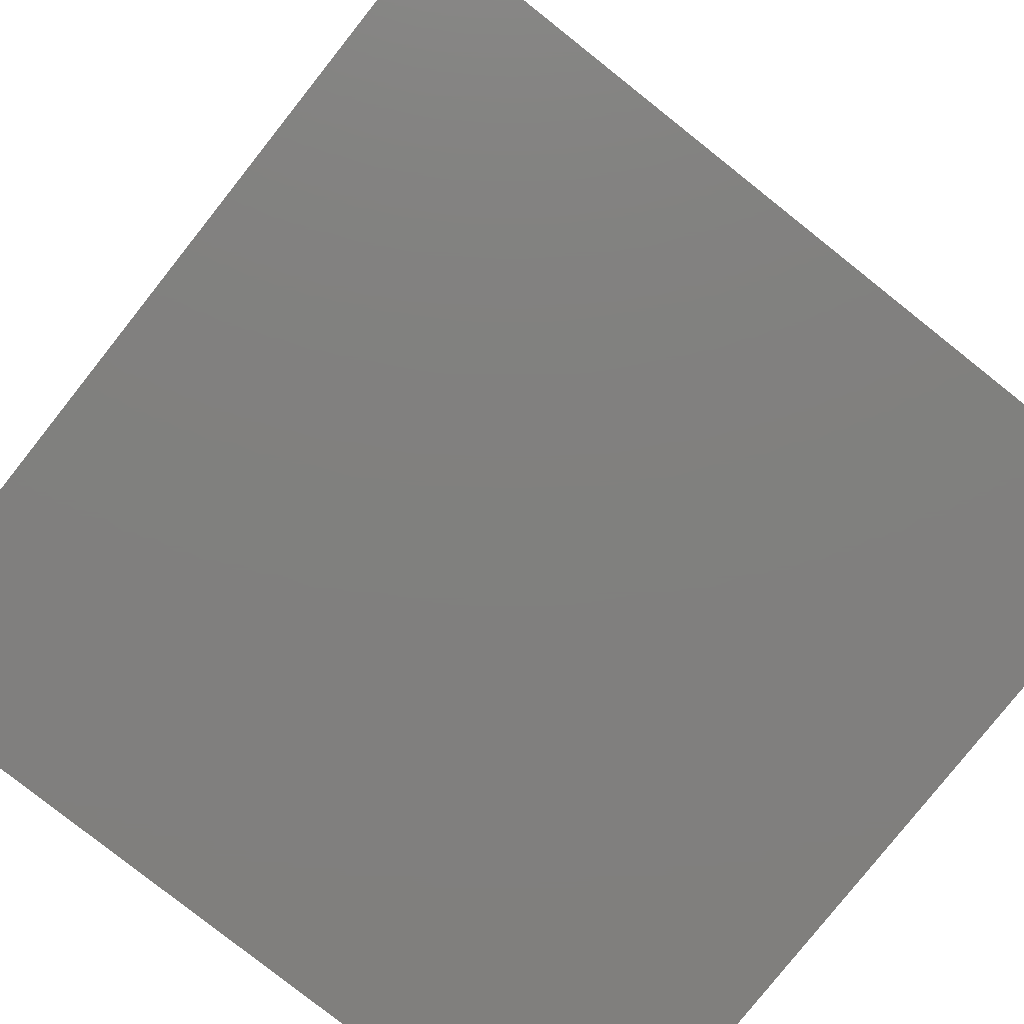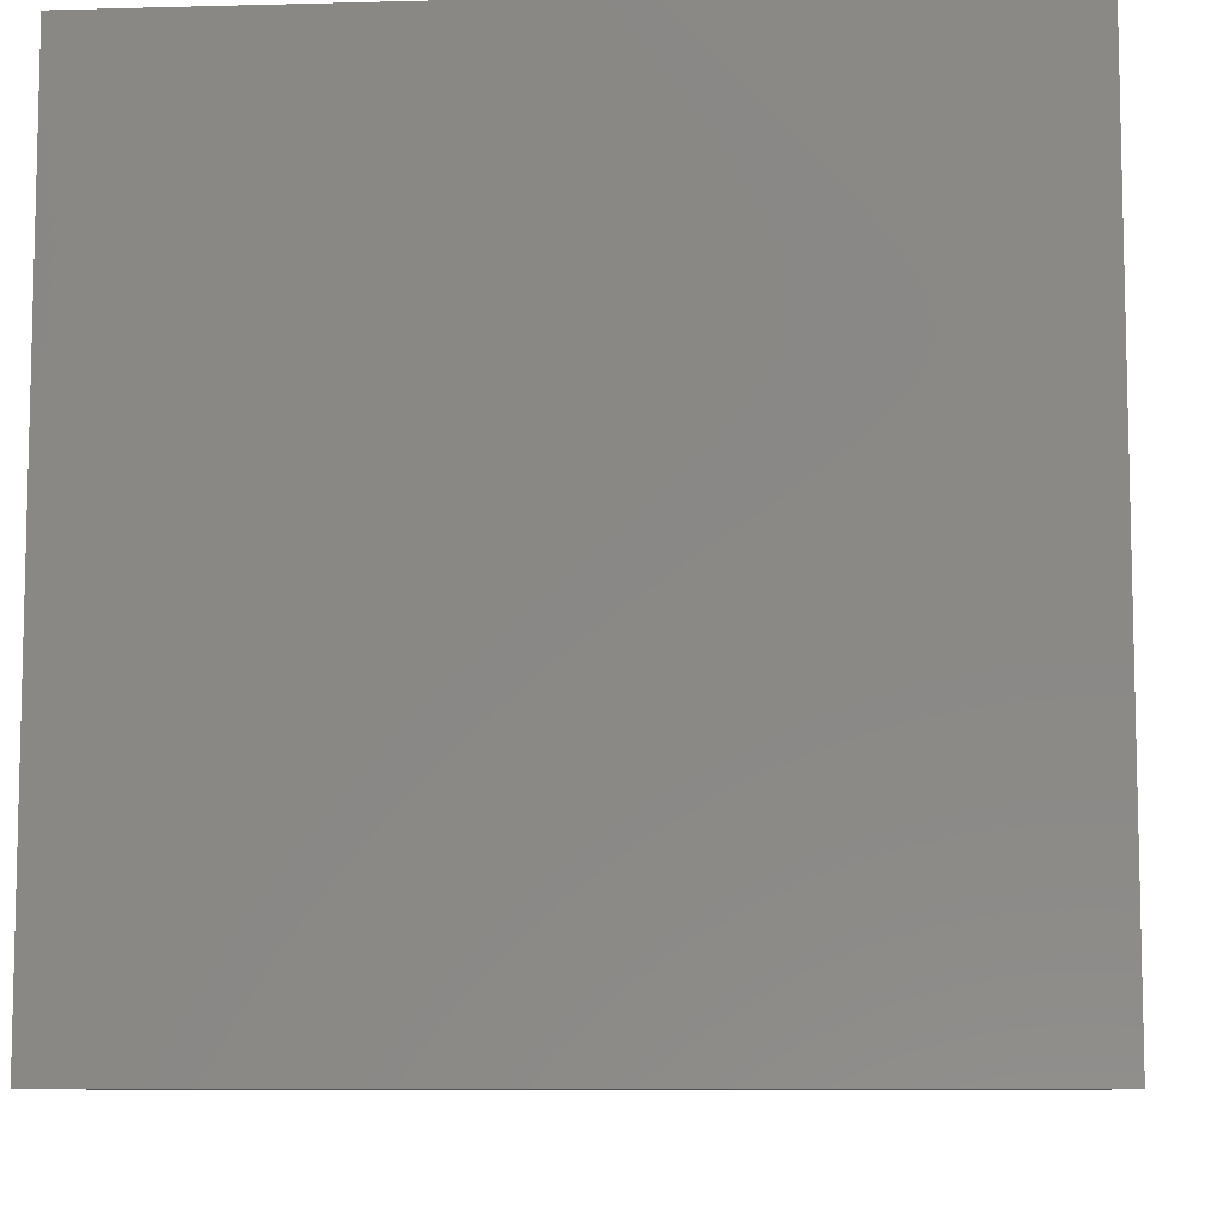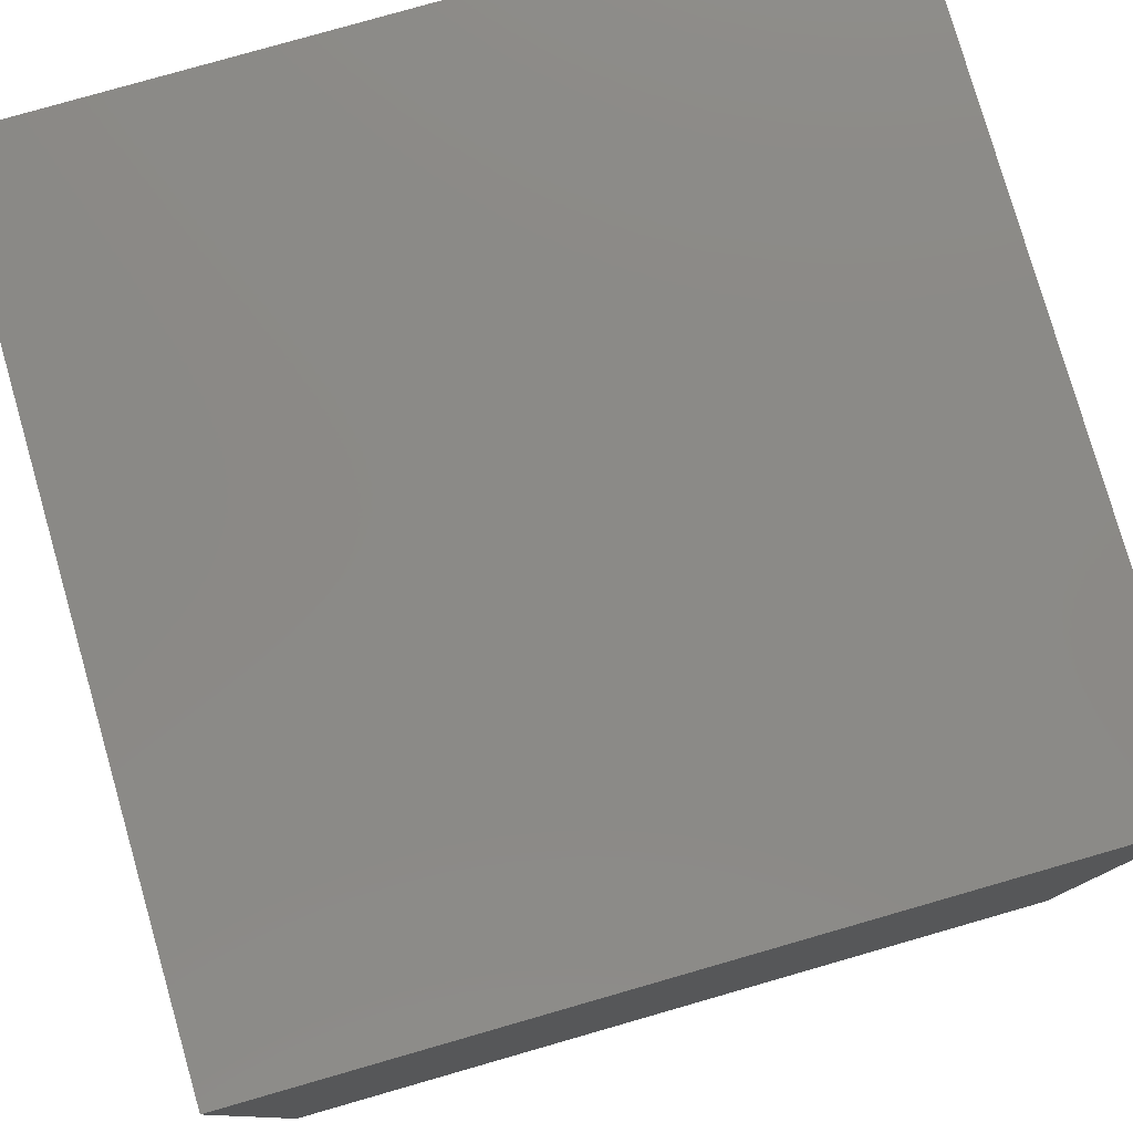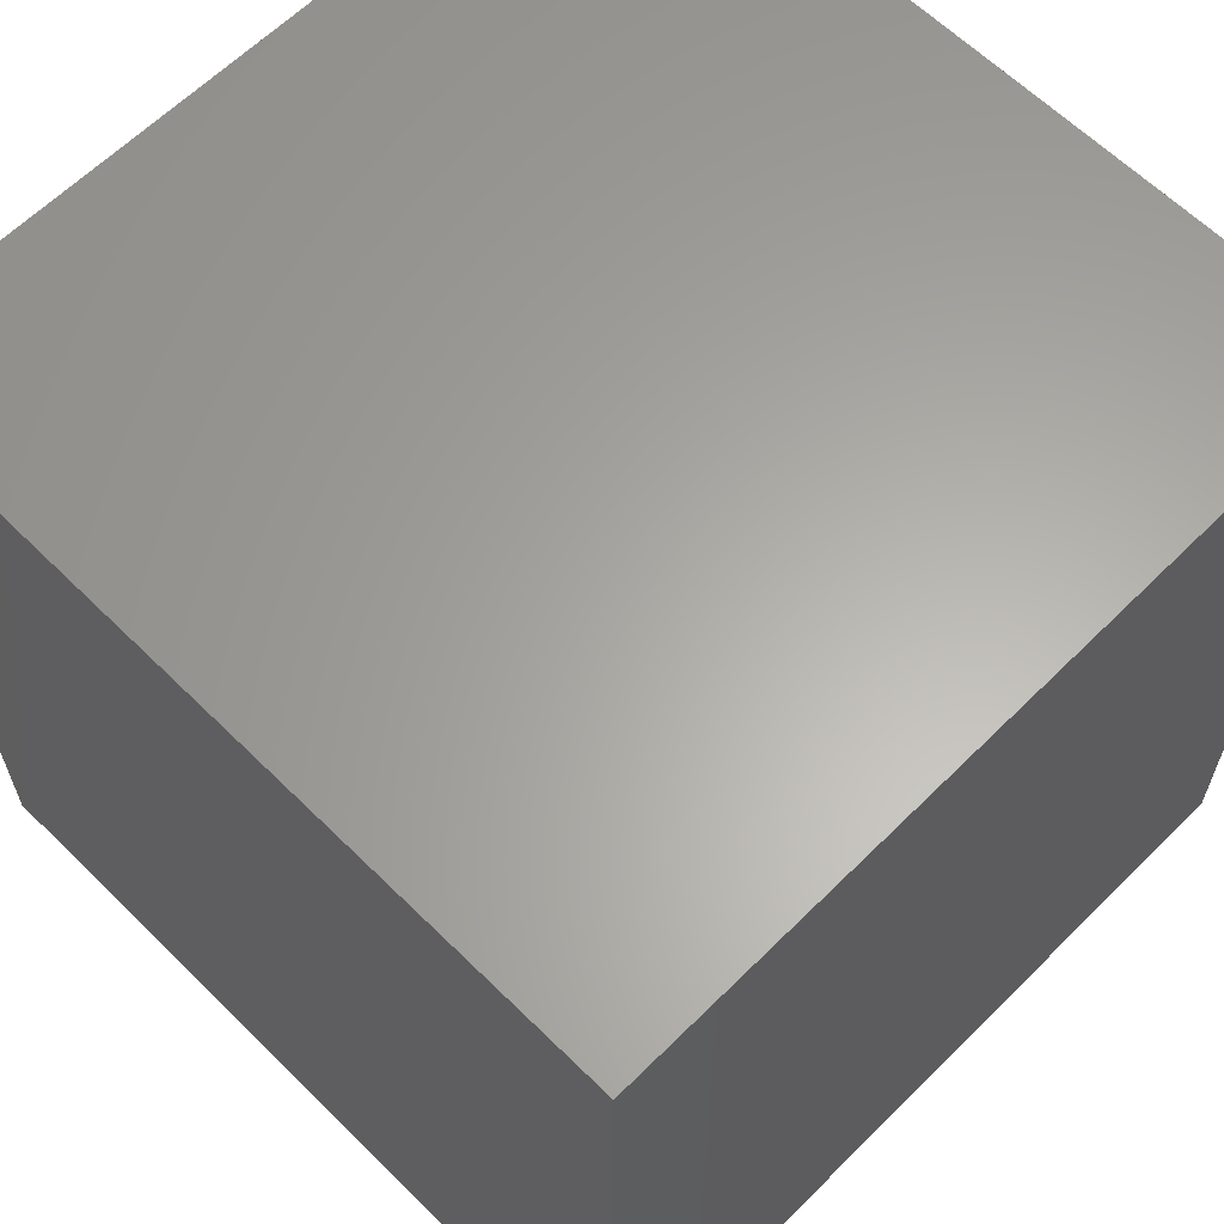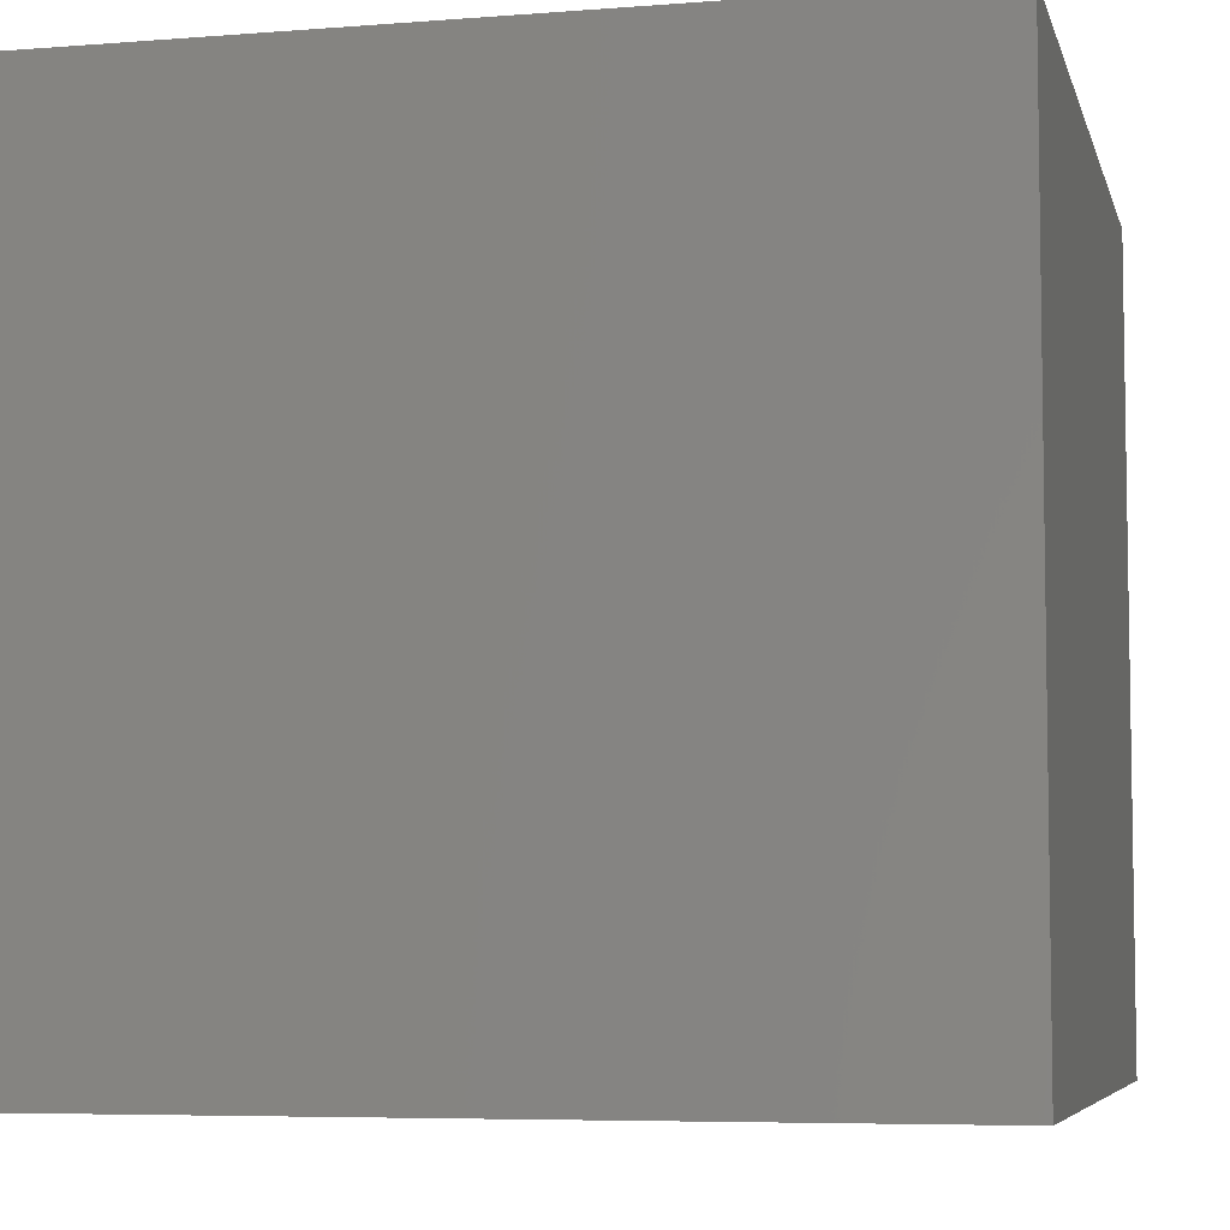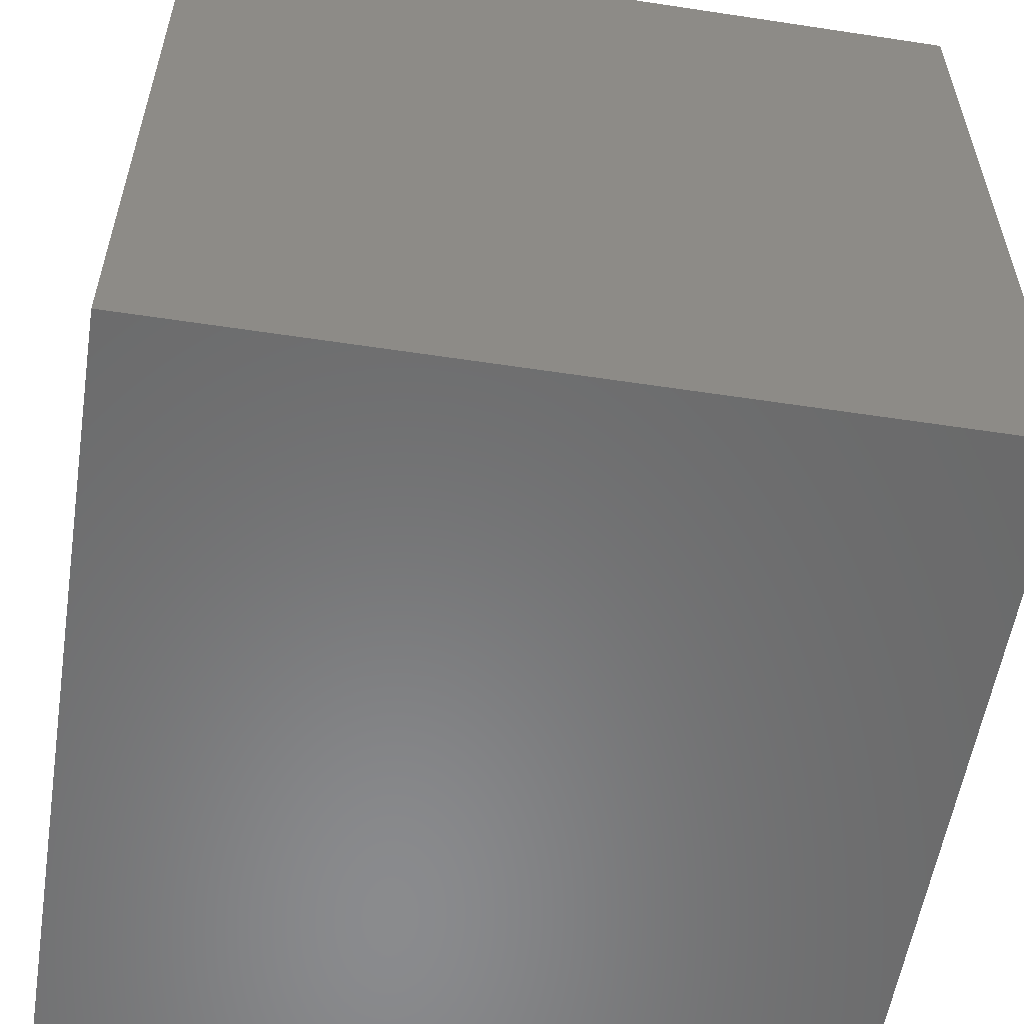
<metadata>
{"format":"stl","ext":"stl","renderer":"f3d","projection":"perspective","resolution":1024,"background":"white","views":[{"elev":-79.9,"azim":-38.4,"up":"+Y"},{"elev":-8.7,"azim":94.2,"up":"+Z"},{"elev":79.1,"azim":-106.0,"up":"+Z"},{"elev":62.6,"azim":44.9,"up":"+Y"},{"elev":-6.1,"azim":13.3,"up":"+Y"},{"elev":-56.5,"azim":-9.0,"up":"+Z"}]}
</metadata>
<code>
# stl→obj: 8 verts, 12 faces
v -1 3 8
v -2 3 8
v -1 2 8
v -2 2 8
v -1 2 7
v -2 2 7
v -1 3 7
v -2 3 7
f 1 2 3
f 3 2 4
f 5 6 7
f 7 6 8
f 4 6 3
f 3 6 5
f 2 8 4
f 4 8 6
f 1 7 2
f 2 7 8
f 3 5 1
f 1 5 7

</code>
